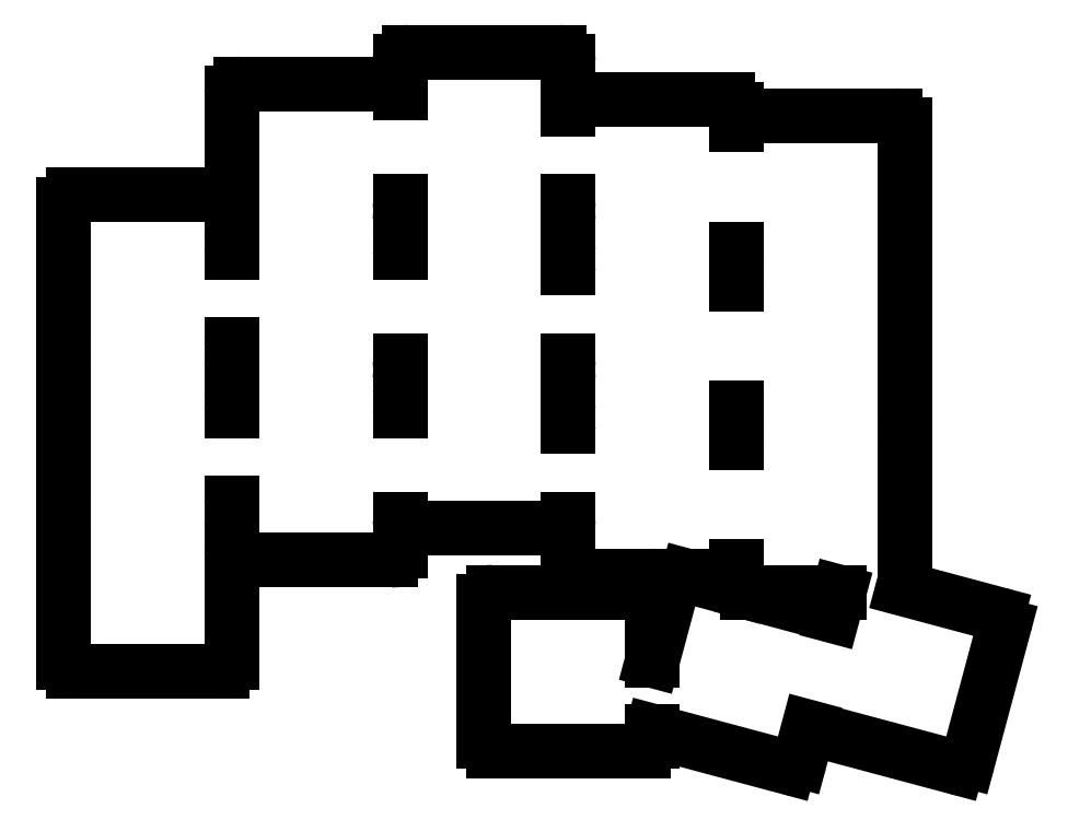
<metadata>
{"format":"dxf","ext":"dxf","renderer":"ezdxf+matplotlib","layout":"modelspace","background":"white","min_lineweight":24,"dpi":150}
</metadata>
<code>
0
SECTION
2
ENTITIES
0
LINE
8
0
10
-8
20
-8.5
11
8
21
-8.5
0
ARC
8
0
10
8
20
-7.5
40
1
50
270
51
360
0
LINE
8
0
10
9
20
-7.5
11
9
21
4.4
0
ARC
8
0
10
8
20
7.5
40
1
50
0
51
90
0
ARC
8
0
10
-8
20
7.5
40
1
50
90
51
180
0
LINE
8
0
10
-9
20
7.5
11
-9
21
-7.5
0
ARC
8
0
10
-8
20
-7.5
40
1
50
180
51
270
0
ARC
8
0
10
8
20
9.5
40
1
50
270
51
360
0
LINE
8
0
10
9
20
19.4
11
9
21
21.4
0
ARC
8
0
10
8
20
24.5
40
1
50
0
51
90
0
ARC
8
0
10
-8
20
24.5
40
1
50
90
51
180
0
LINE
8
0
10
-9
20
24.5
11
-9
21
9.5
0
ARC
8
0
10
-8
20
9.5
40
1
50
180
51
270
0
ARC
8
0
10
8
20
26.5
40
1
50
270
51
360
0
LINE
8
0
10
9
20
36.4
11
9
21
38.4
0
ARC
8
0
10
8
20
41.5
40
1
50
0
51
90
0
LINE
8
0
10
8
20
42.5
11
-8
21
42.5
0
ARC
8
0
10
-8
20
41.5
40
1
50
90
51
180
0
LINE
8
0
10
-9
20
41.5
11
-9
21
26.5
0
ARC
8
0
10
-8
20
26.5
40
1
50
180
51
270
0
LINE
8
0
10
10
20
3.4
11
26
21
3.4
0
ARC
8
0
10
26
20
4.4
40
1
50
270
51
360
0
LINE
8
0
10
27
20
4.4
11
27
21
7.8
0
ARC
8
0
10
26
20
19.4
40
1
50
0
51
90
0
ARC
8
0
10
10
20
19.4
40
1
50
90
51
180
0
LINE
8
0
10
9
20
9.5
11
9
21
7.5
0
ARC
8
0
10
10
20
4.4
40
1
50
180
51
270
0
ARC
8
0
10
26
20
21.4
40
1
50
270
51
360
0
LINE
8
0
10
27
20
22.8
11
27
21
24.8
0
ARC
8
0
10
26
20
36.4
40
1
50
0
51
90
0
ARC
8
0
10
10
20
36.4
40
1
50
90
51
180
0
LINE
8
0
10
9
20
26.5
11
9
21
24.5
0
ARC
8
0
10
10
20
21.4
40
1
50
180
51
270
0
ARC
8
0
10
26
20
38.4
40
1
50
270
51
360
0
LINE
8
0
10
27
20
39.8
11
27
21
41.8
0
ARC
8
0
10
26
20
53.4
40
1
50
0
51
90
0
LINE
8
0
10
26
20
54.4
11
10
21
54.4
0
ARC
8
0
10
10
20
53.4
40
1
50
90
51
180
0
LINE
8
0
10
9
20
53.4
11
9
21
41.5
0
ARC
8
0
10
10
20
38.4
40
1
50
180
51
270
0
LINE
8
0
10
28
20
6.8
11
44
21
6.8
0
ARC
8
0
10
44
20
7.8
40
1
50
270
51
360
0
LINE
8
0
10
45
20
17.7
11
45
21
19.7
0
ARC
8
0
10
44
20
22.8
40
1
50
0
51
90
0
ARC
8
0
10
28
20
22.8
40
1
50
90
51
180
0
LINE
8
0
10
27
20
21.4
11
27
21
19.4
0
ARC
8
0
10
28
20
7.8
40
1
50
180
51
270
0
ARC
8
0
10
44
20
24.8
40
1
50
270
51
360
0
LINE
8
0
10
45
20
34.7
11
45
21
36.7
0
ARC
8
0
10
44
20
39.8
40
1
50
0
51
90
0
ARC
8
0
10
28
20
39.8
40
1
50
90
51
180
0
LINE
8
0
10
27
20
38.4
11
27
21
36.4
0
ARC
8
0
10
28
20
24.8
40
1
50
180
51
270
0
ARC
8
0
10
44
20
41.8
40
1
50
270
51
360
0
LINE
8
0
10
45
20
51.7
11
45
21
56.8
0
ARC
8
0
10
44
20
56.8
40
1
50
0
51
90
0
LINE
8
0
10
44
20
57.8
11
28
21
57.8
0
ARC
8
0
10
28
20
56.8
40
1
50
90
51
180
0
LINE
8
0
10
27
20
56.8
11
27
21
53.4
0
ARC
8
0
10
28
20
41.8
40
1
50
180
51
270
0
LINE
8
0
10
46
20
1.7
11
56.75
21
1.7
0
LINE
8
0
10
57.77
20
1.7
11
62
21
1.7
0
ARC
8
0
10
62
20
2.7
40
1
50
270
51
360
0
LINE
8
0
10
63
20
16
11
63
21
17.7
0
ARC
8
0
10
62
20
17.7
40
1
50
0
51
90
0
ARC
8
0
10
46
20
17.7
40
1
50
90
51
180
0
LINE
8
0
10
45
20
7.8
11
45
21
2.7
0
ARC
8
0
10
46
20
2.7
40
1
50
180
51
270
0
ARC
8
0
10
62
20
19.7
40
1
50
270
51
360
0
LINE
8
0
10
63
20
33
11
63
21
34.7
0
ARC
8
0
10
62
20
34.7
40
1
50
0
51
90
0
ARC
8
0
10
46
20
34.7
40
1
50
90
51
180
0
LINE
8
0
10
45
20
24.8
11
45
21
22.8
0
ARC
8
0
10
46
20
19.7
40
1
50
180
51
270
0
ARC
8
0
10
62
20
36.7
40
1
50
270
51
360
0
LINE
8
0
10
63
20
50
11
63
21
51.7
0
ARC
8
0
10
62
20
51.7
40
1
50
0
51
90
0
LINE
8
0
10
62
20
52.7
11
46
21
52.7
0
ARC
8
0
10
46
20
51.7
40
1
50
90
51
180
0
LINE
8
0
10
45
20
41.8
11
45
21
39.8
0
ARC
8
0
10
46
20
36.7
40
1
50
180
51
270
0
LINE
8
0
10
64.12
20
0
11
73.96
21
0
0
ARC
8
0
10
80
20
1
40
1
50
320.3
51
360
0
LINE
8
0
10
81
20
1
11
81
21
16
0
ARC
8
0
10
80
20
16
40
1
50
0
51
90
0
ARC
8
0
10
64
20
16
40
1
50
90
51
180
0
LINE
8
0
10
63
20
2.7
11
63
21
1
0
ARC
8
0
10
64
20
1
40
1
50
180
51
234.2
0
ARC
8
0
10
80
20
18
40
1
50
270
51
360
0
LINE
8
0
10
81
20
18
11
81
21
33
0
ARC
8
0
10
80
20
33
40
1
50
0
51
90
0
ARC
8
0
10
64
20
33
40
1
50
90
51
180
0
LINE
8
0
10
63
20
19.7
11
63
21
18
0
ARC
8
0
10
64
20
18
40
1
50
180
51
270
0
ARC
8
0
10
80
20
35
40
1
50
270
51
360
0
LINE
8
0
10
81
20
35
11
81
21
50
0
ARC
8
0
10
80
20
50
40
1
50
0
51
90
0
LINE
8
0
10
80
20
51
11
64
21
51
0
ARC
8
0
10
64
20
50
40
1
50
90
51
180
0
LINE
8
0
10
63
20
36.7
11
63
21
35
0
ARC
8
0
10
64
20
35
40
1
50
180
51
270
0
LINE
8
0
10
37
20
-17
11
53
21
-17
0
ARC
8
0
10
53
20
-16
40
1
50
270
51
360
0
LINE
8
0
10
54
20
-16
11
54
21
-14.89
0
LINE
8
0
10
54
20
-7.315
11
54
21
-1
0
ARC
8
0
10
53
20
-1
40
1
50
0
51
90
0
LINE
8
0
10
53
20
0
11
37
21
0
0
ARC
8
0
10
37
20
-1
40
1
50
90
51
180
0
LINE
8
0
10
36
20
-1
11
36
21
-16
0
ARC
8
0
10
37
20
-16
40
1
50
180
51
270
0
LINE
8
0
10
54
20
-14.89
11
68.53
21
-18.78
0
ARC
8
0
10
68.79
20
-17.81
40
1
50
255
51
345
0
LINE
8
0
10
69.75
20
-18.07
11
70.72
21
-14.46
0
ARC
8
0
10
72.67
20
-3.326
40
1
50
412.3
51
75
0
LINE
8
0
10
72.93
20
-2.36
11
64.12
21
0
0
LINE
8
0
10
63.42
20
0.1885
11
57.77
21
1.7
0
ARC
8
0
10
57.21
20
0.815
40
1
50
117.7
51
165
0
LINE
8
0
10
56.25
20
1.074
11
54
21
-7.315
0
LINE
8
0
10
71.07
20
-14.64
11
86.53
21
-18.78
0
ARC
8
0
10
86.79
20
-17.81
40
1
50
255
51
345
0
LINE
8
0
10
87.75
20
-18.07
11
91.63
21
-3.585
0
ARC
8
0
10
90.67
20
-3.326
40
1
50
345
51
75
0
LINE
8
0
10
90.93
20
-2.36
11
80.77
21
0.3616
0
LINE
8
0
10
73.96
20
0
11
73.28
21
-2.535
0
ARC
8
0
10
71.33
20
-13.67
40
1
50
232.3
51
255
0
ENDSEC
0
EOF

</code>
